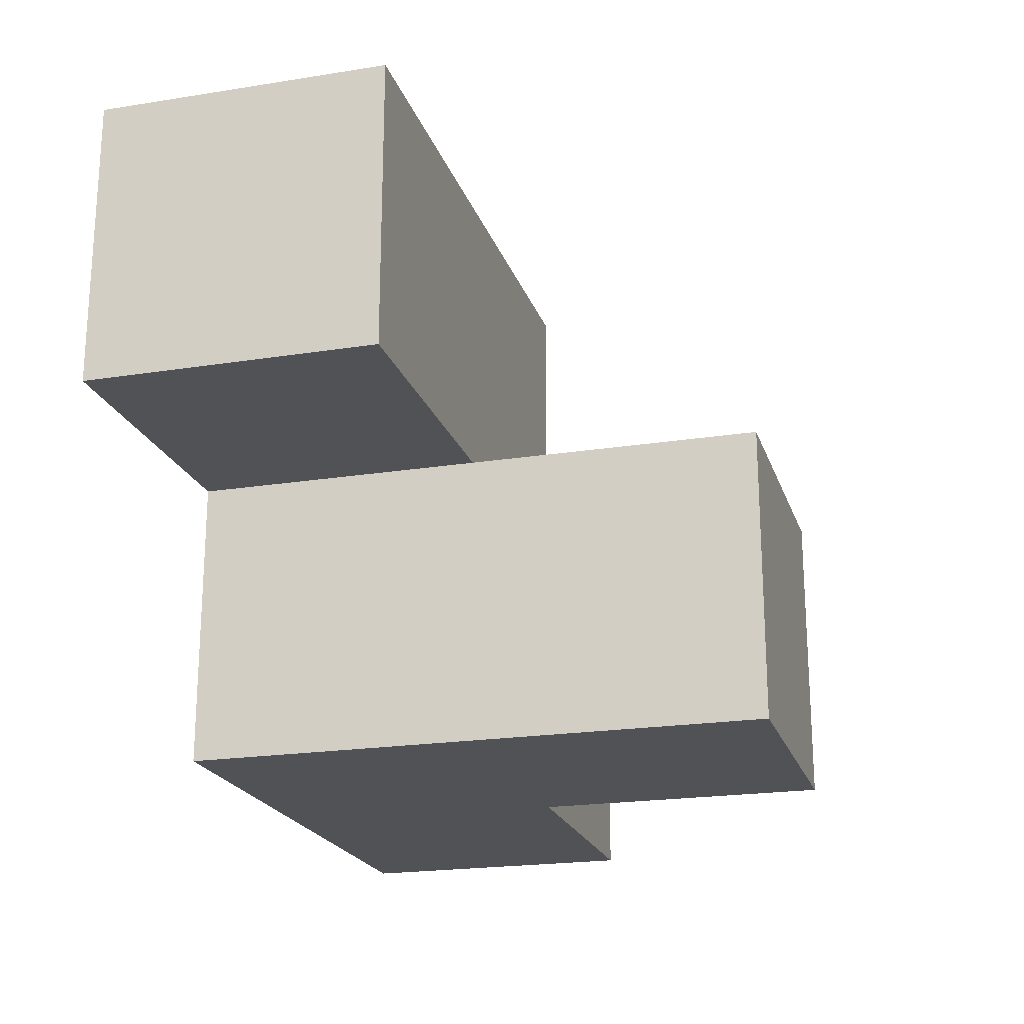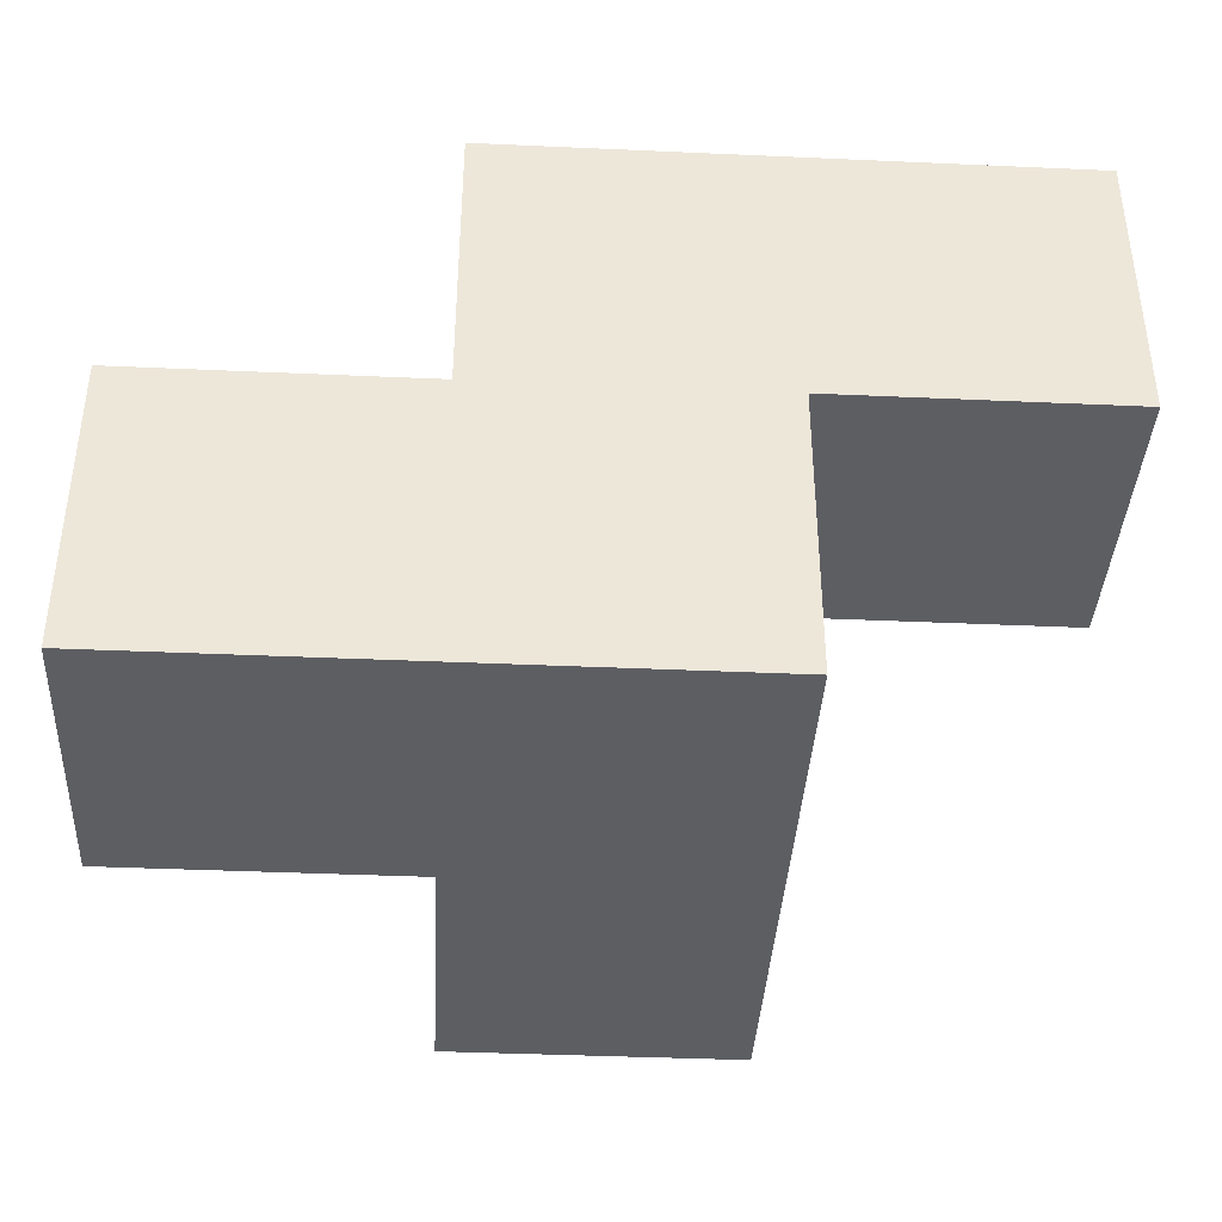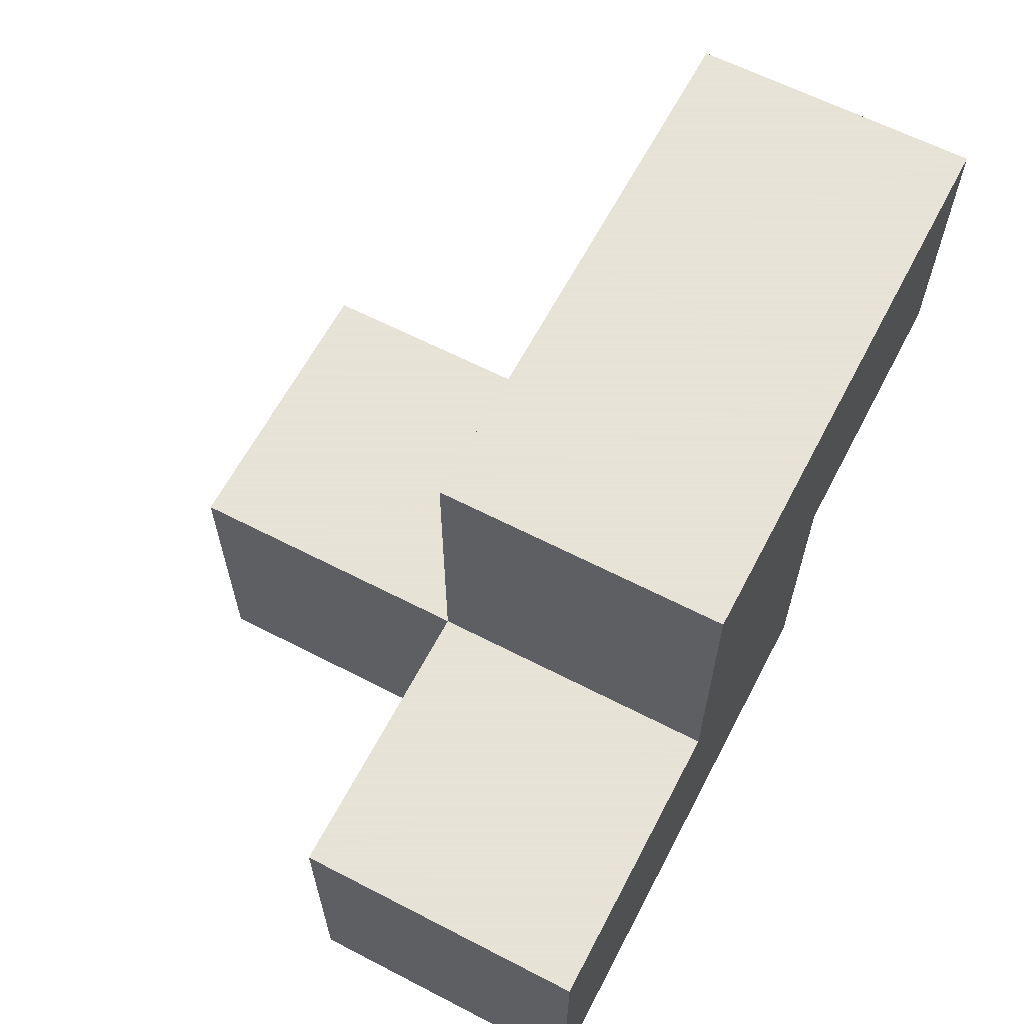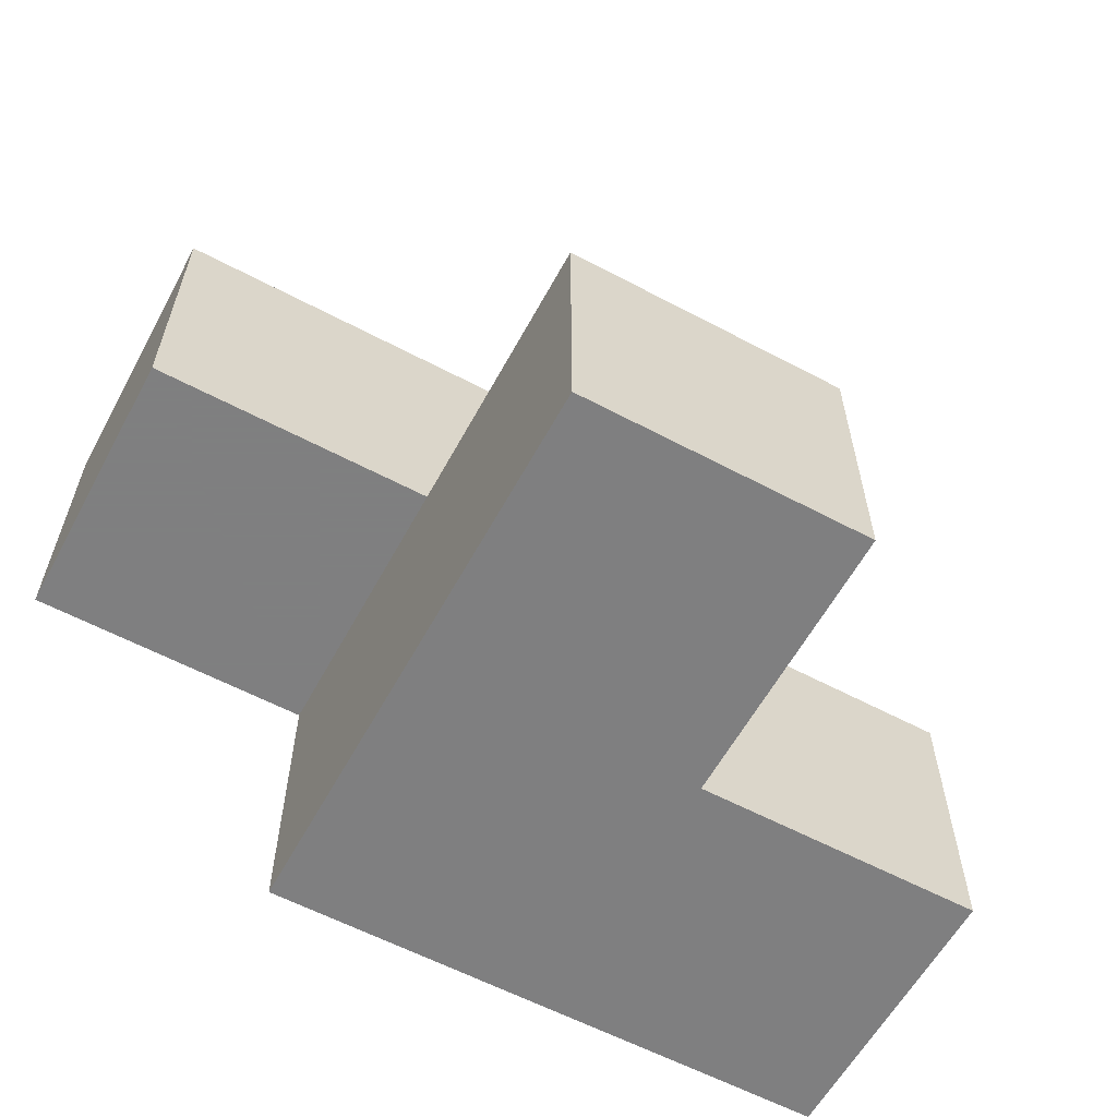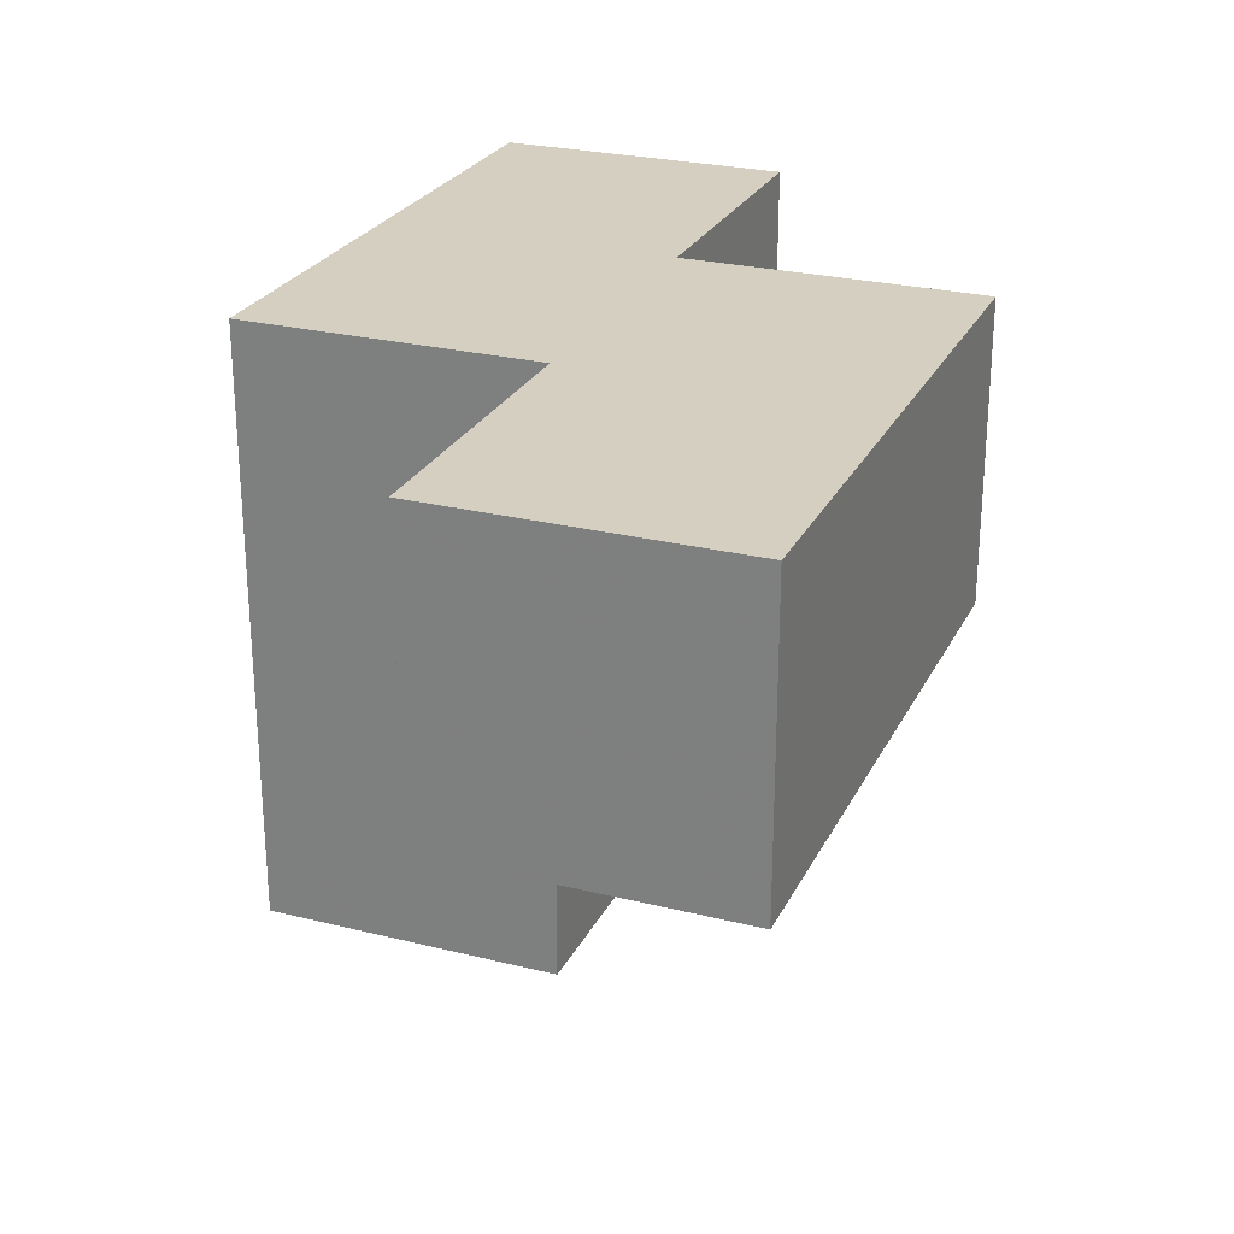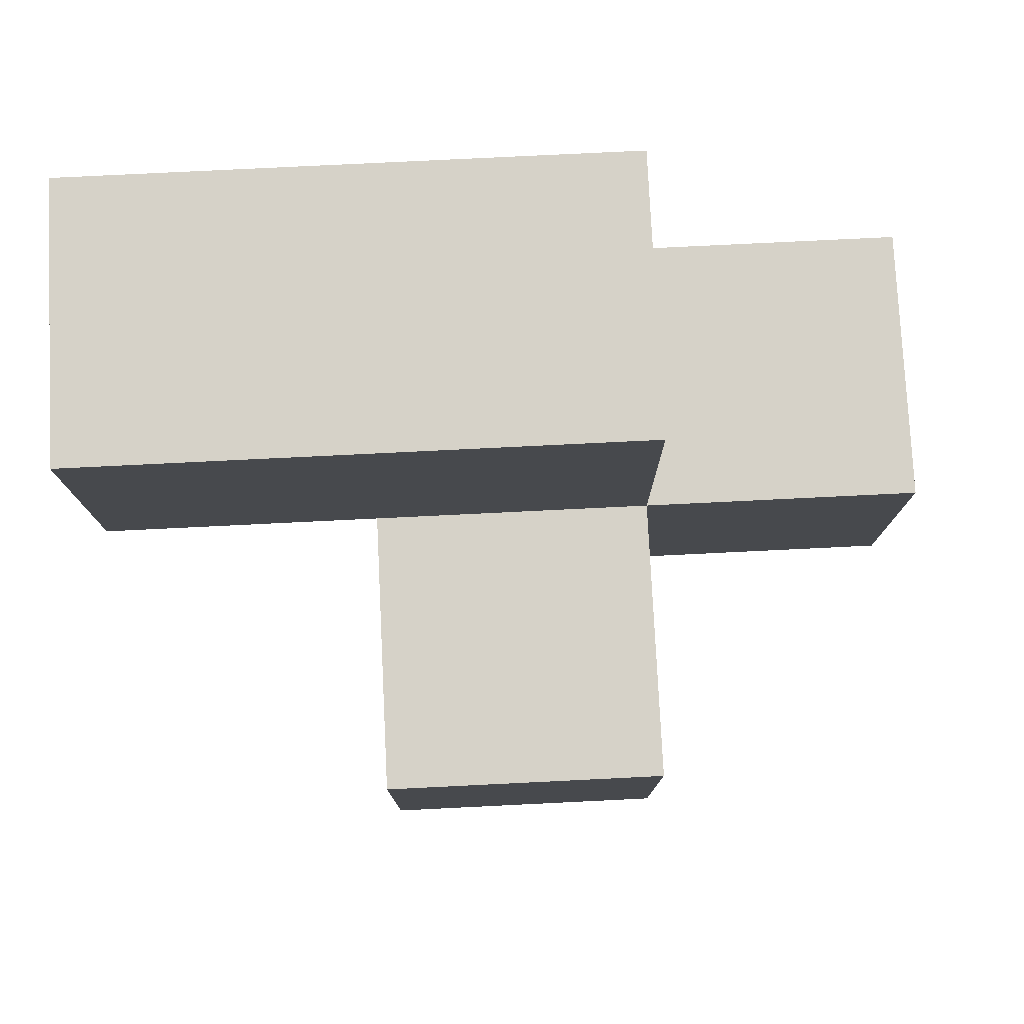
<metadata>
{"format":"obj","ext":"obj","renderer":"f3d","projection":"perspective","resolution":1024,"background":"white","views":[{"elev":-21.0,"azim":105.9,"up":"+Y"},{"elev":-39.1,"azim":-3.2,"up":"+Y"},{"elev":62.8,"azim":-62.4,"up":"+Y"},{"elev":-59.9,"azim":151.5,"up":"+Y"},{"elev":25.9,"azim":111.6,"up":"+Z"},{"elev":77.8,"azim":177.2,"up":"+Y"}]}
</metadata>
<code>
v 2.005 0.009167 1.992
v 2.005 1.989 1.992
v 2.005 0.9992 0.0125
v 3.985 1.989 1.002
v 2.995 1.989 1.002
v 2.995 0.9992 1.992
v 3.985 0.9992 1.992
v 1.015 0.009167 1.002
v 2.995 0.009167 0.0125
v 2.005 0.009167 1.002
v 2.005 0.9992 1.992
v 2.005 1.989 1.002
v 2.995 0.9992 1.002
v 3.985 0.9992 1.002
v 1.015 0.9992 1.992
v 2.995 0.009167 1.992
v 2.005 0.009167 0.0125
v 3.985 1.989 1.992
v 2.005 0.9992 1.002
v 2.995 1.989 1.992
v 2.995 0.9992 0.0125
v 2.995 0.009167 1.002
v 1.015 0.009167 1.992
v 1.015 0.9992 1.002
f 1 16 11
f 6 11 16
f 10 22 1
f 16 1 22
f 22 13 16
f 6 16 13
f 10 8 19
f 24 19 8
f 23 1 15
f 11 15 1
f 8 10 23
f 1 23 10
f 19 24 11
f 15 11 24
f 24 8 15
f 23 15 8
f 13 19 5
f 12 5 19
f 11 6 2
f 20 2 6
f 5 12 20
f 2 20 12
f 12 19 2
f 11 2 19
f 9 17 21
f 3 21 17
f 17 9 10
f 22 10 9
f 21 3 13
f 19 13 3
f 3 17 19
f 10 19 17
f 9 21 22
f 13 22 21
f 14 13 4
f 5 4 13
f 6 7 20
f 18 20 7
f 13 14 6
f 7 6 14
f 4 5 18
f 20 18 5
f 14 4 7
f 18 7 4

</code>
